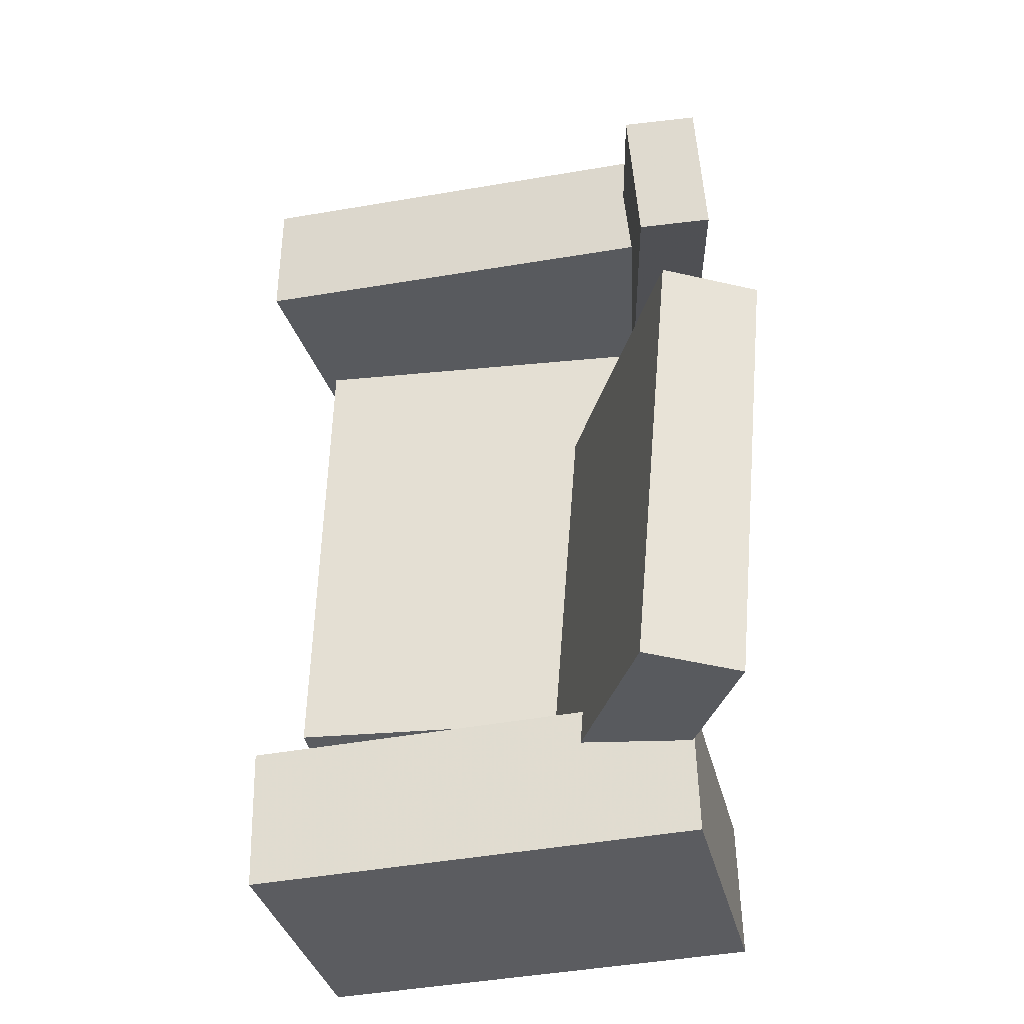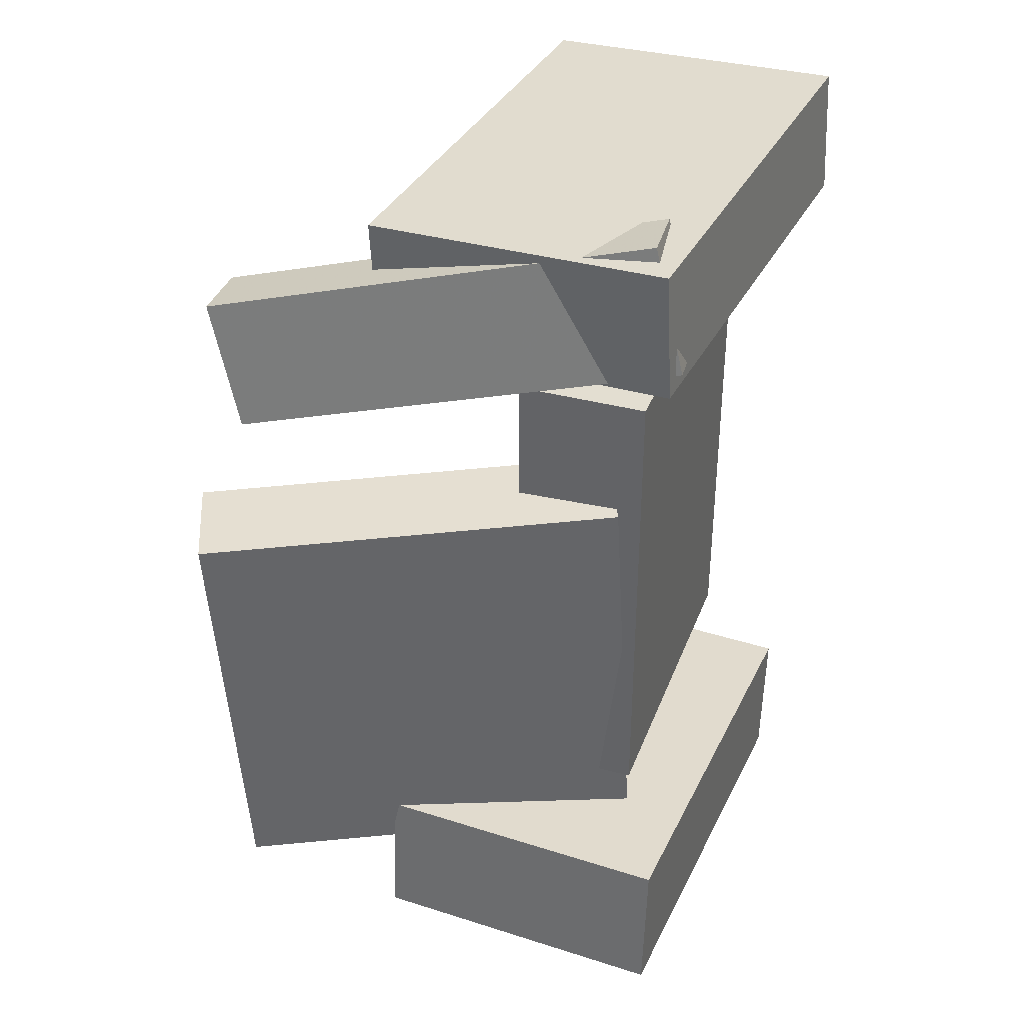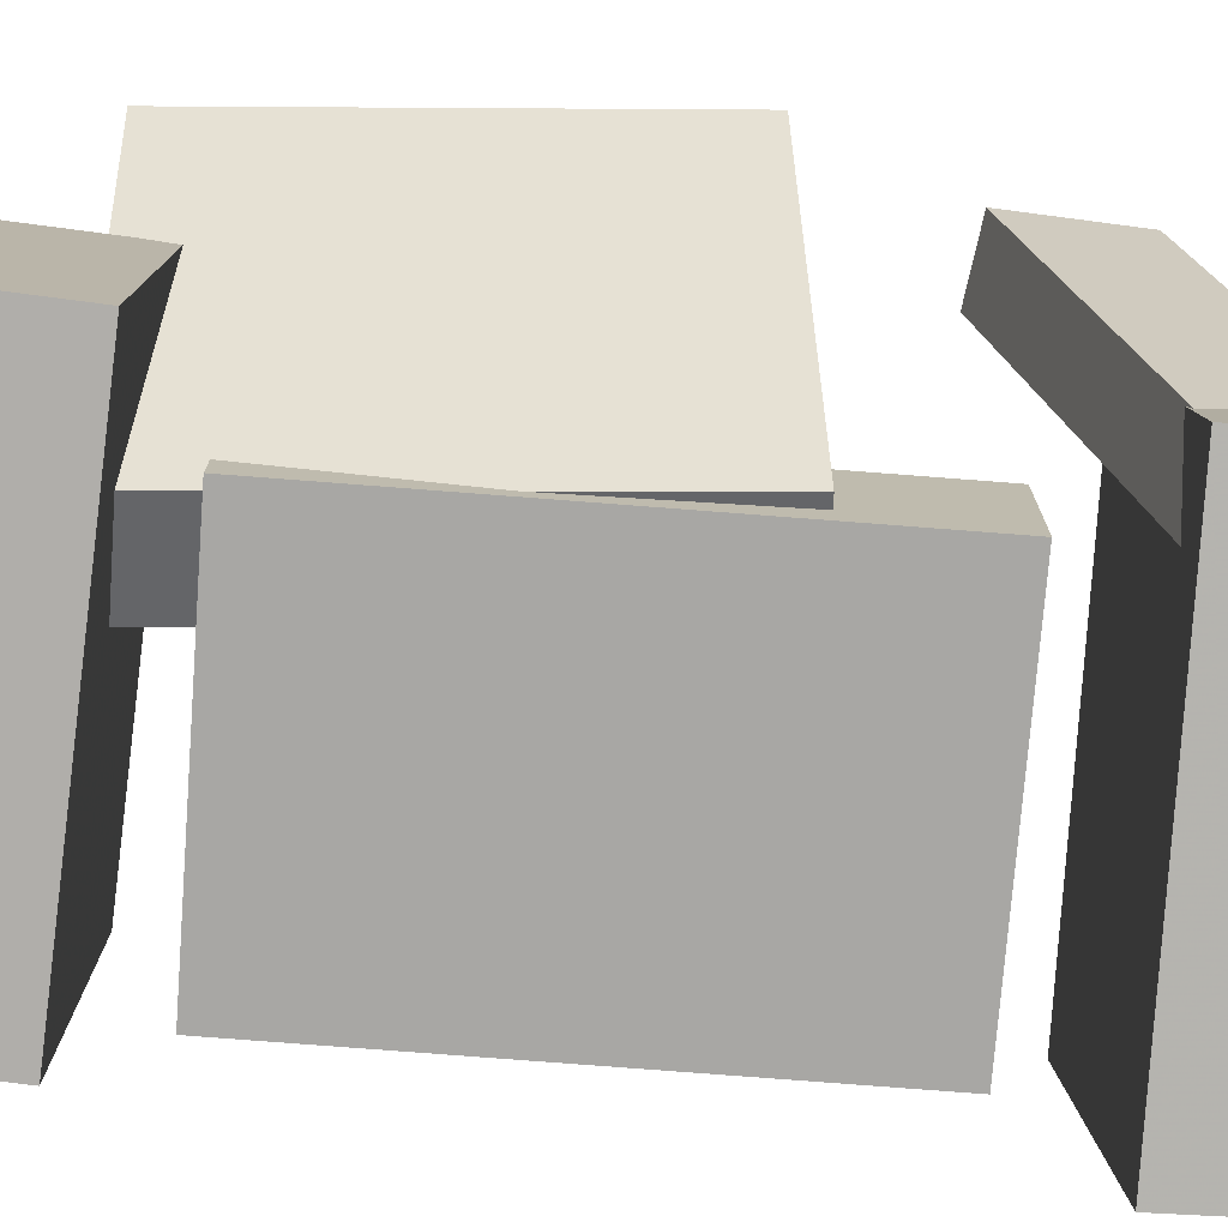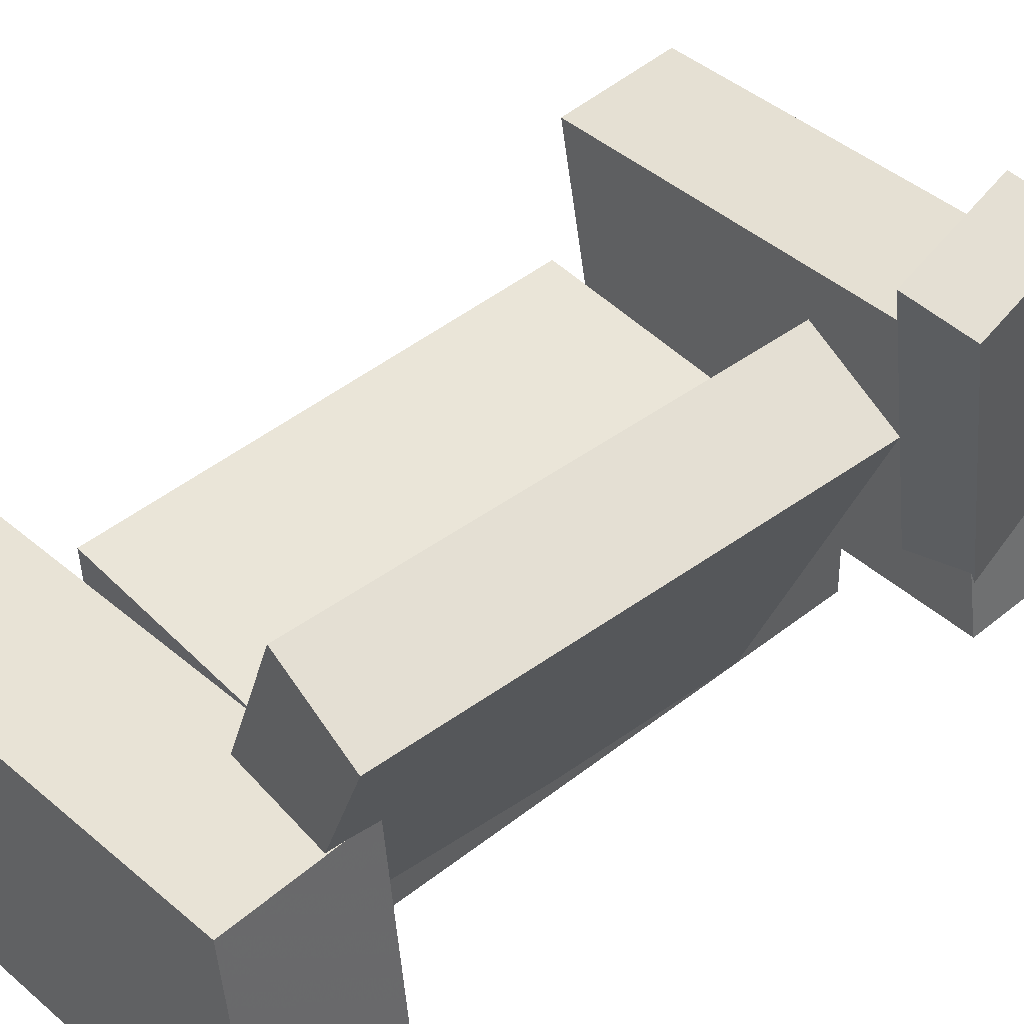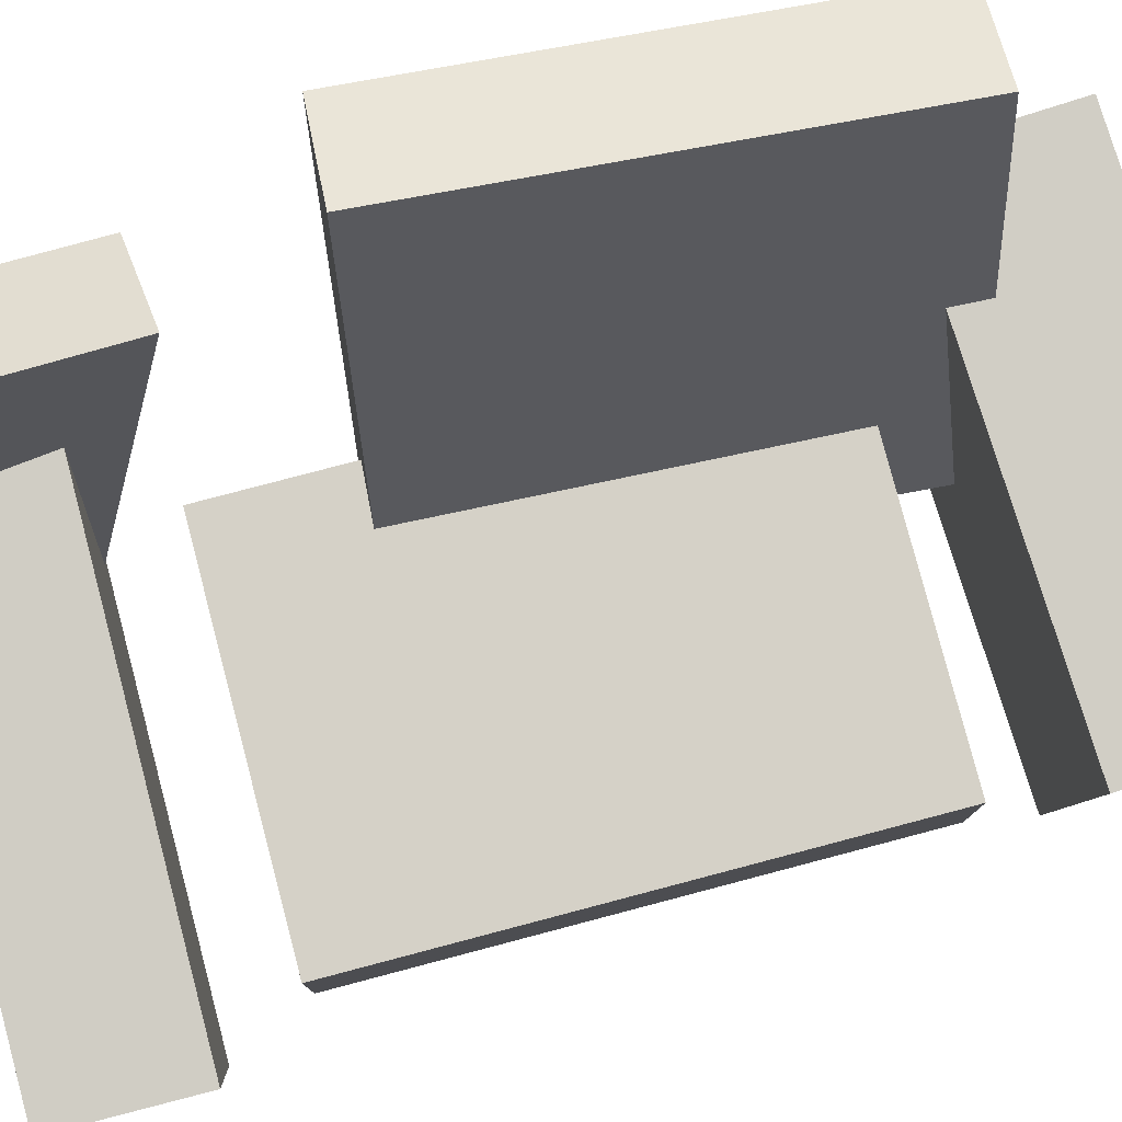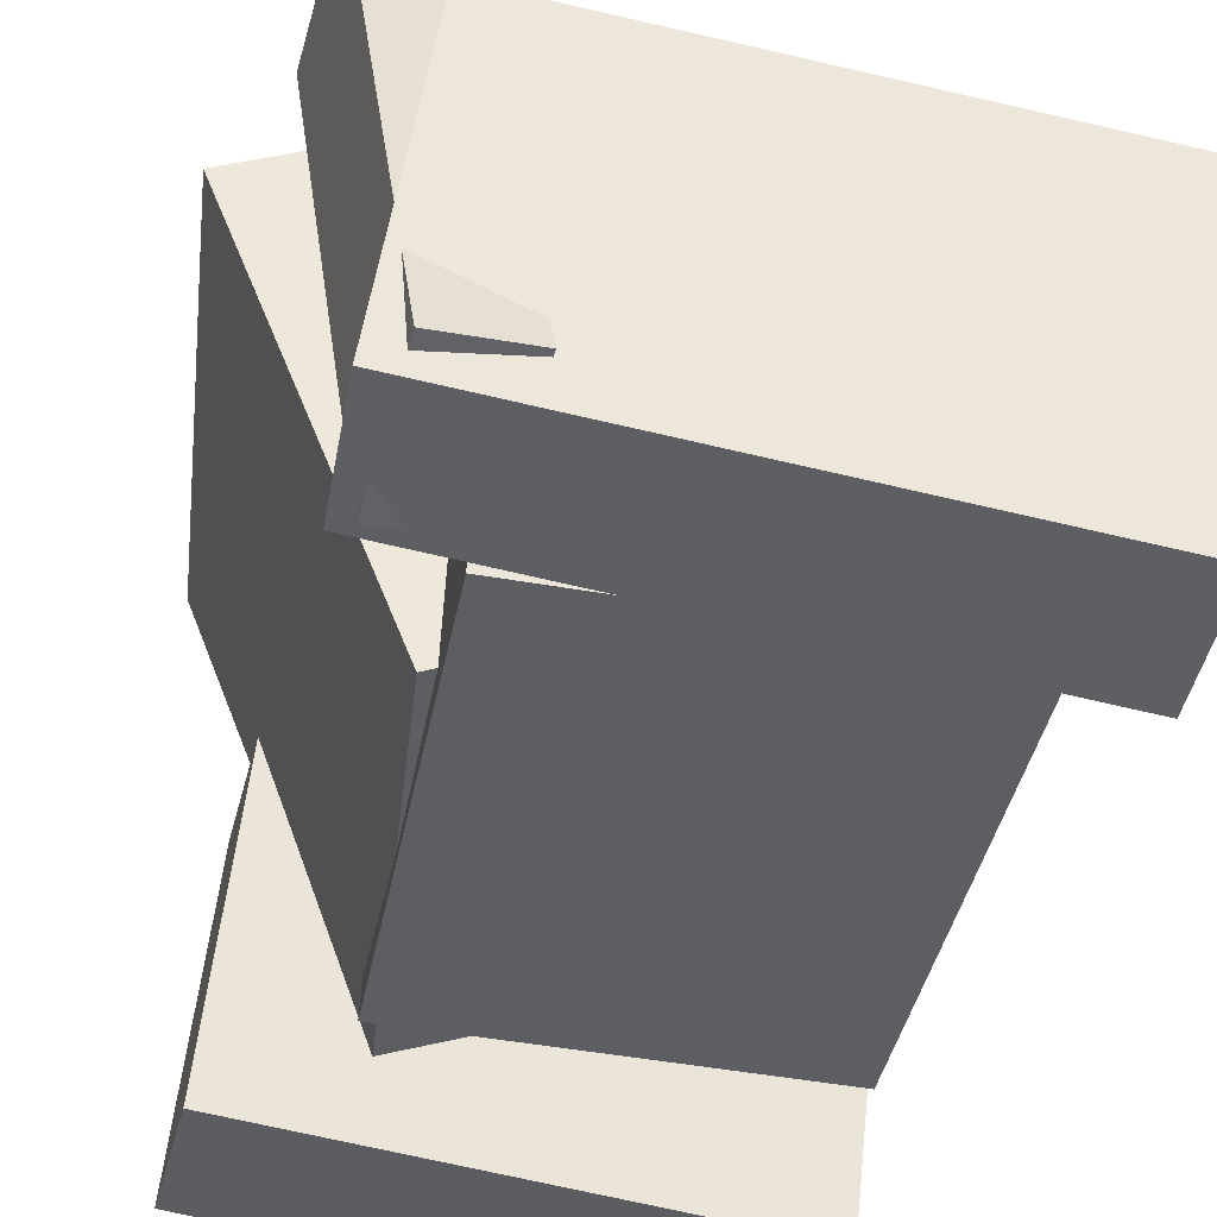
<metadata>
{"format":"obj","ext":"obj","renderer":"f3d","projection":"perspective","resolution":1024,"background":"white","views":[{"elev":-33.6,"azim":-173.0,"up":"+Z"},{"elev":34.7,"azim":-73.5,"up":"+Z"},{"elev":-71.9,"azim":-95.8,"up":"+Y"},{"elev":48.9,"azim":-132.5,"up":"+Y"},{"elev":77.0,"azim":73.8,"up":"+Y"},{"elev":-37.4,"azim":-11.5,"up":"+Y"}]}
</metadata>
<code>
v -0.175 -0.149 0.249
v -0.1775 -0.1448 0.3484
v -0.1404 0.08728 0.2398
v -0.1429 0.09152 0.3392
v 0.1835 -0.2011 0.2604
v 0.181 -0.1969 0.3598
v 0.2181 0.03519 0.2512
v 0.2156 0.03943 0.3506
f 1.0 7.0 5.0
f 1.0 3.0 7.0
f 1.0 4.0 3.0
f 1.0 2.0 4.0
f 3.0 8.0 7.0
f 3.0 4.0 8.0
f 5.0 7.0 8.0
f 5.0 8.0 6.0
f 1.0 5.0 6.0
f 1.0 6.0 2.0
f 2.0 6.0 8.0
f 2.0 8.0 4.0
v -0.1429 -0.05404 -0.3246
v -0.1406 -0.05747 -0.3013
v -0.1355 -0.008247 -0.3186
v -0.1331 -0.01168 -0.2952
v -0.1127 -0.05849 -0.3282
v -0.1104 -0.06193 -0.3049
v -0.1052 -0.0127 -0.3222
v -0.1029 -0.01614 -0.2989
f 9.0 15.0 13.0
f 9.0 11.0 15.0
f 9.0 12.0 11.0
f 9.0 10.0 12.0
f 11.0 16.0 15.0
f 11.0 12.0 16.0
f 13.0 15.0 16.0
f 13.0 16.0 14.0
f 9.0 13.0 14.0
f 9.0 14.0 10.0
f 10.0 14.0 16.0
f 10.0 16.0 12.0
v -0.1124 -0.09936 0.09249
v -0.03819 -0.0716 0.09824
v -0.2285 0.2153 0.07182
v -0.1542 0.243 0.07757
v -0.0816 -0.1106 -0.2515
v -0.007355 -0.08283 -0.2458
v -0.1976 0.204 -0.2722
v -0.1234 0.2318 -0.2664
f 17.0 23.0 21.0
f 17.0 19.0 23.0
f 17.0 20.0 19.0
f 17.0 18.0 20.0
f 19.0 24.0 23.0
f 19.0 20.0 24.0
f 21.0 23.0 24.0
f 21.0 24.0 22.0
f 17.0 21.0 22.0
f 17.0 22.0 18.0
f 18.0 22.0 24.0
f 18.0 24.0 20.0
v -0.1826 -0.1507 -0.3443
v -0.1796 -0.1528 -0.2304
v -0.1577 0.08793 -0.3406
v -0.1547 0.08587 -0.2267
v 0.1735 -0.1877 -0.3544
v 0.1765 -0.1898 -0.2405
v 0.1984 0.05091 -0.3507
v 0.2014 0.04886 -0.2368
f 25.0 31.0 29.0
f 25.0 27.0 31.0
f 25.0 28.0 27.0
f 25.0 26.0 28.0
f 27.0 32.0 31.0
f 27.0 28.0 32.0
f 29.0 31.0 32.0
f 29.0 32.0 30.0
f 25.0 29.0 30.0
f 25.0 30.0 26.0
f 26.0 30.0 32.0
f 26.0 32.0 28.0
v -0.1054 -0.1514 0.2575
v -0.1631 -0.1552 0.2631
v -0.136 0.1877 0.1729
v -0.1937 0.1839 0.1785
v -0.09764 -0.1267 0.3537
v -0.1553 -0.1305 0.3593
v -0.1282 0.2124 0.2691
v -0.1859 0.2086 0.2748
f 33.0 39.0 37.0
f 33.0 35.0 39.0
f 33.0 36.0 35.0
f 33.0 34.0 36.0
f 35.0 40.0 39.0
f 35.0 36.0 40.0
f 37.0 39.0 40.0
f 37.0 40.0 38.0
f 33.0 37.0 38.0
f 33.0 38.0 34.0
f 34.0 38.0 40.0
f 34.0 40.0 36.0
v -0.09181 -0.01031 -0.1914
v -0.09663 -0.1134 -0.1924
v -0.1014 -0.01357 0.1924
v -0.1063 -0.1166 0.1914
v 0.1795 -0.02305 -0.1847
v 0.1746 -0.1261 -0.1857
v 0.1698 -0.02631 0.1991
v 0.165 -0.1294 0.1981
f 41.0 47.0 45.0
f 41.0 43.0 47.0
f 41.0 44.0 43.0
f 41.0 42.0 44.0
f 43.0 48.0 47.0
f 43.0 44.0 48.0
f 45.0 47.0 48.0
f 45.0 48.0 46.0
f 41.0 45.0 46.0
f 41.0 46.0 42.0
f 42.0 46.0 48.0
f 42.0 48.0 44.0

</code>
